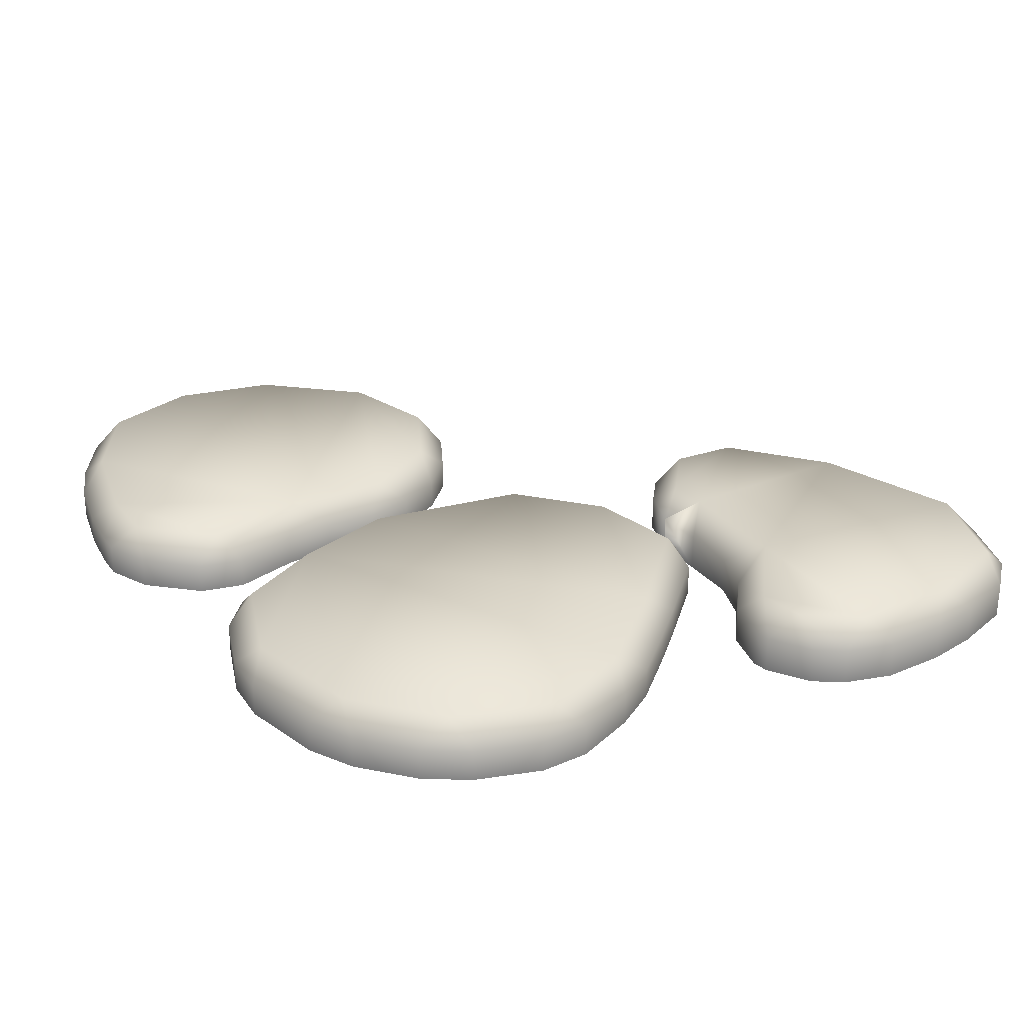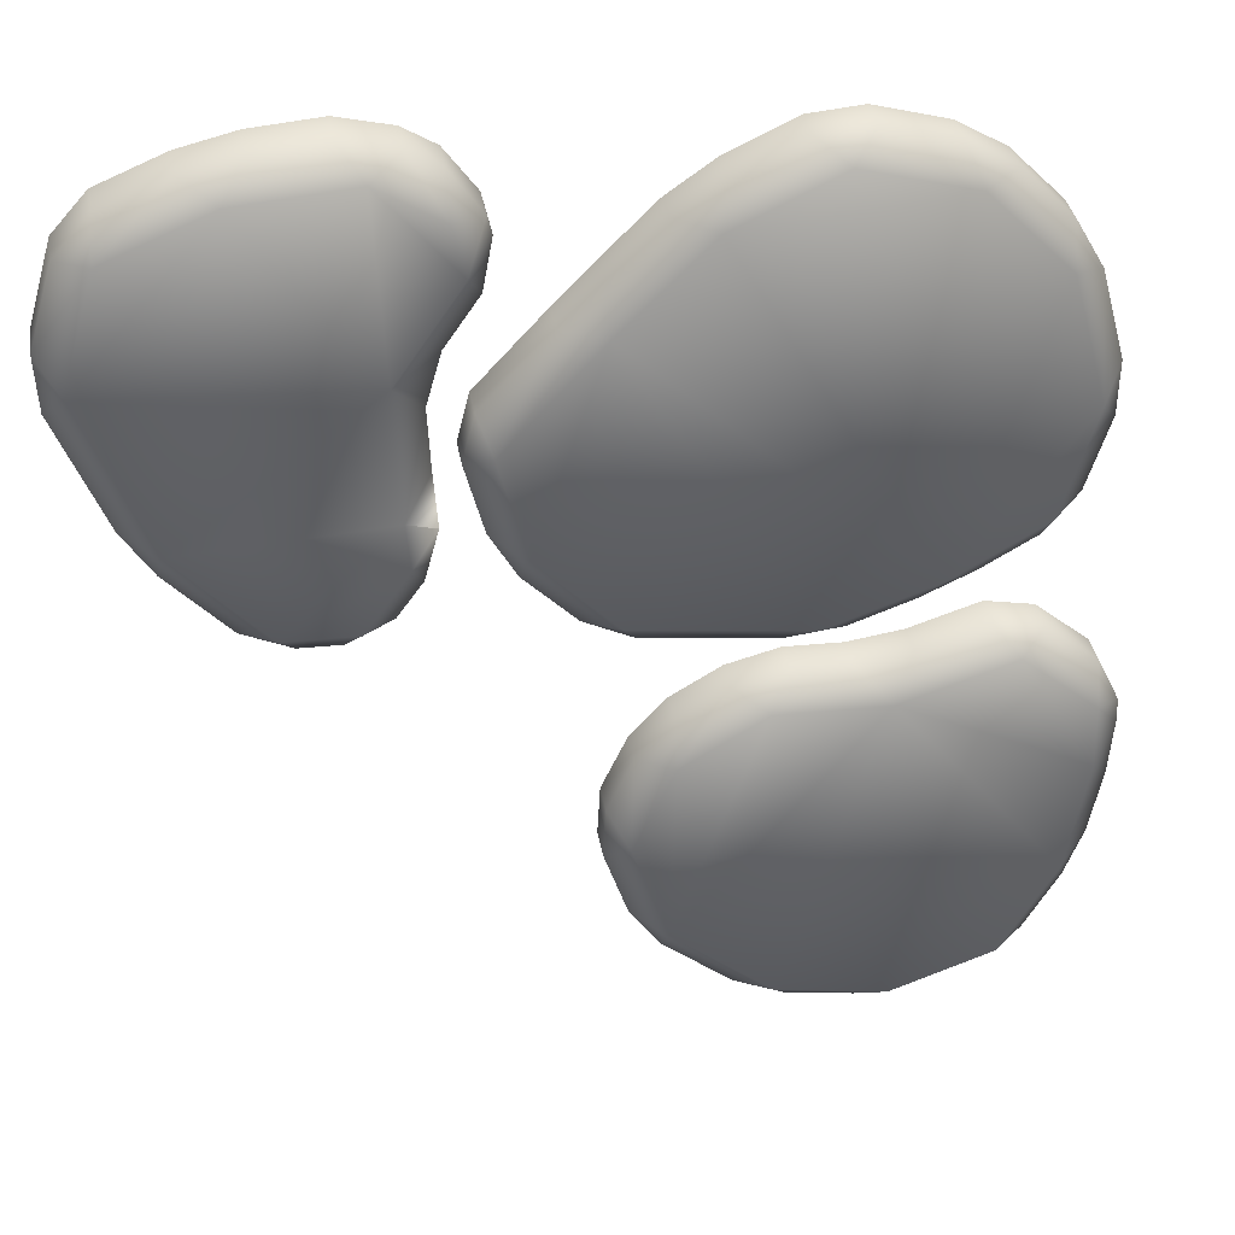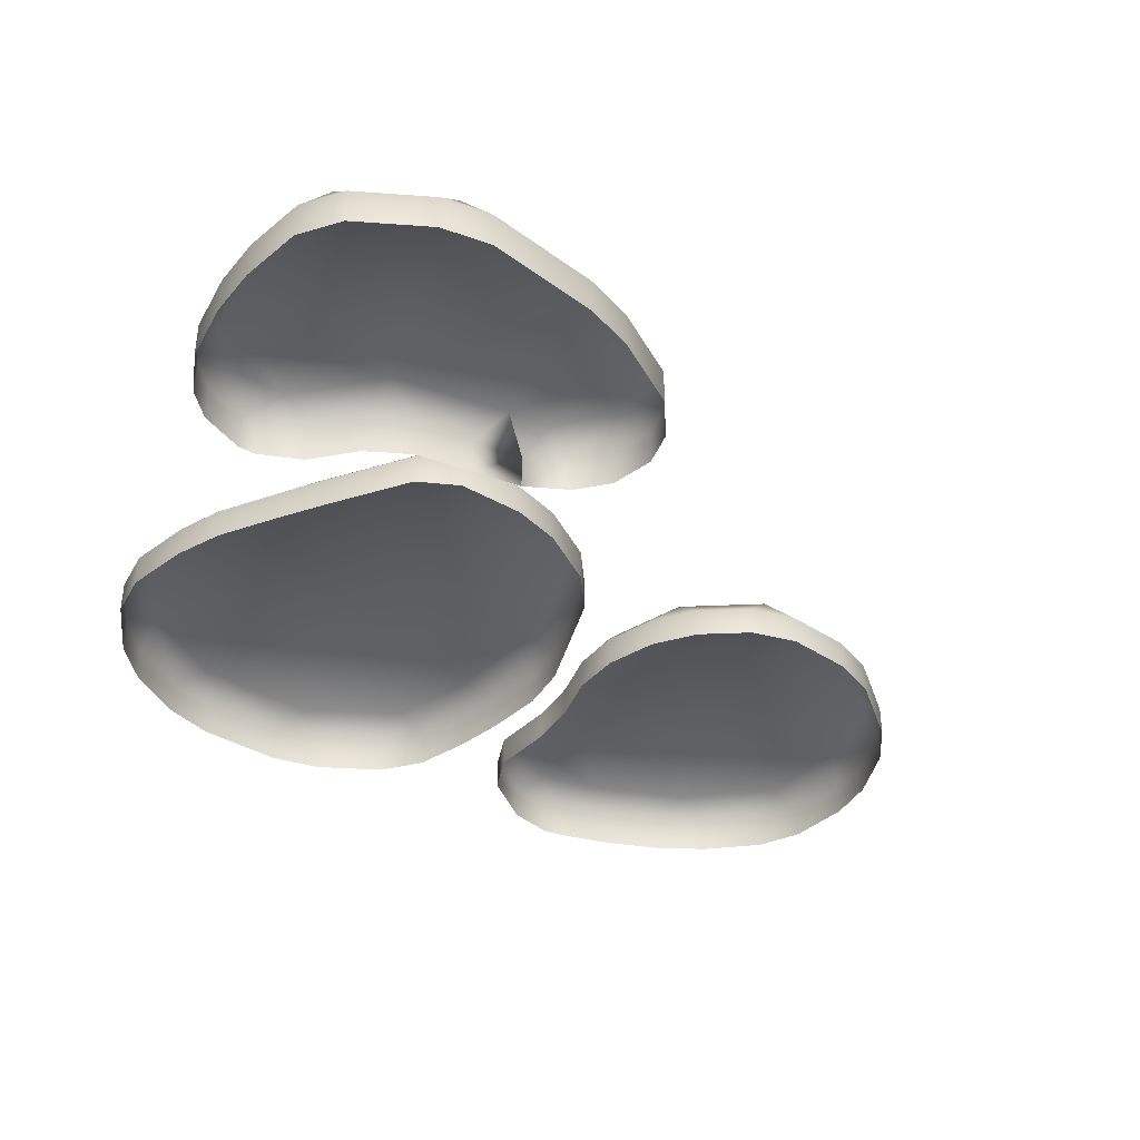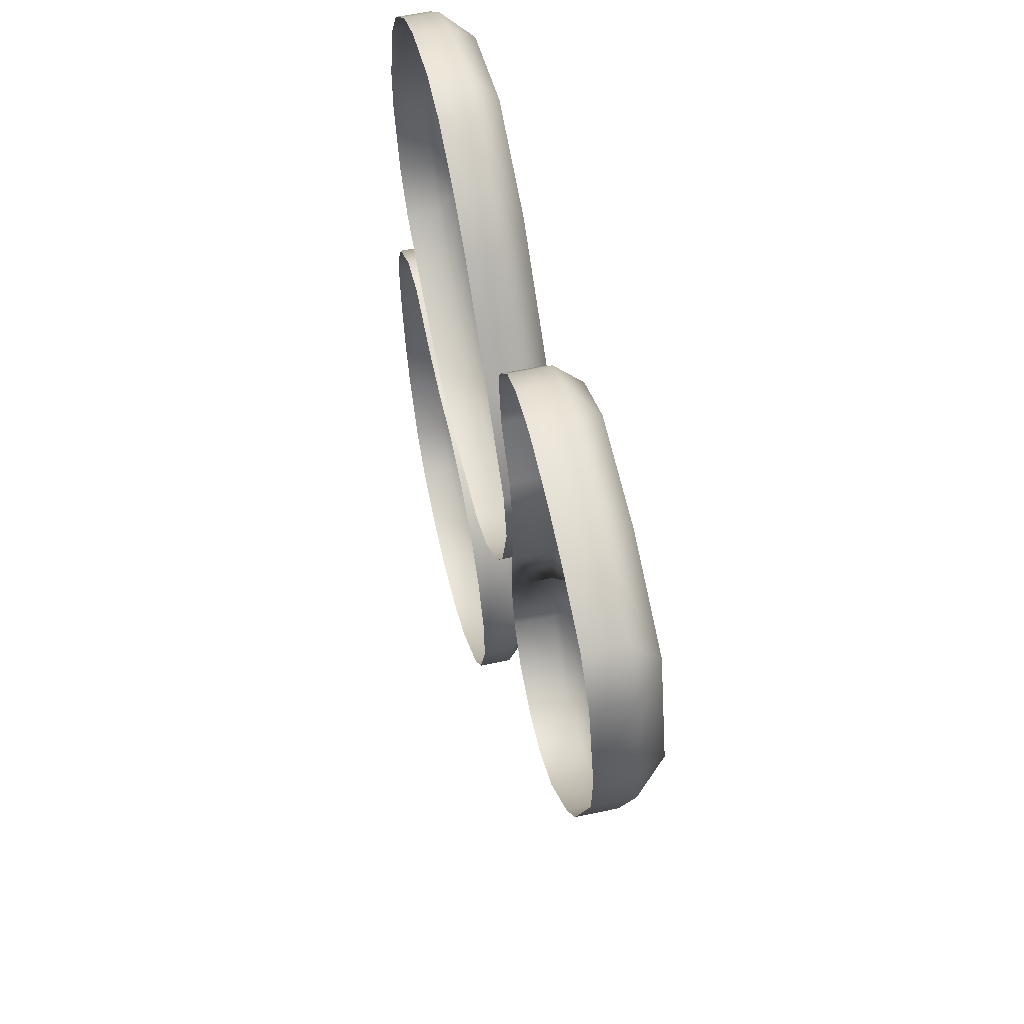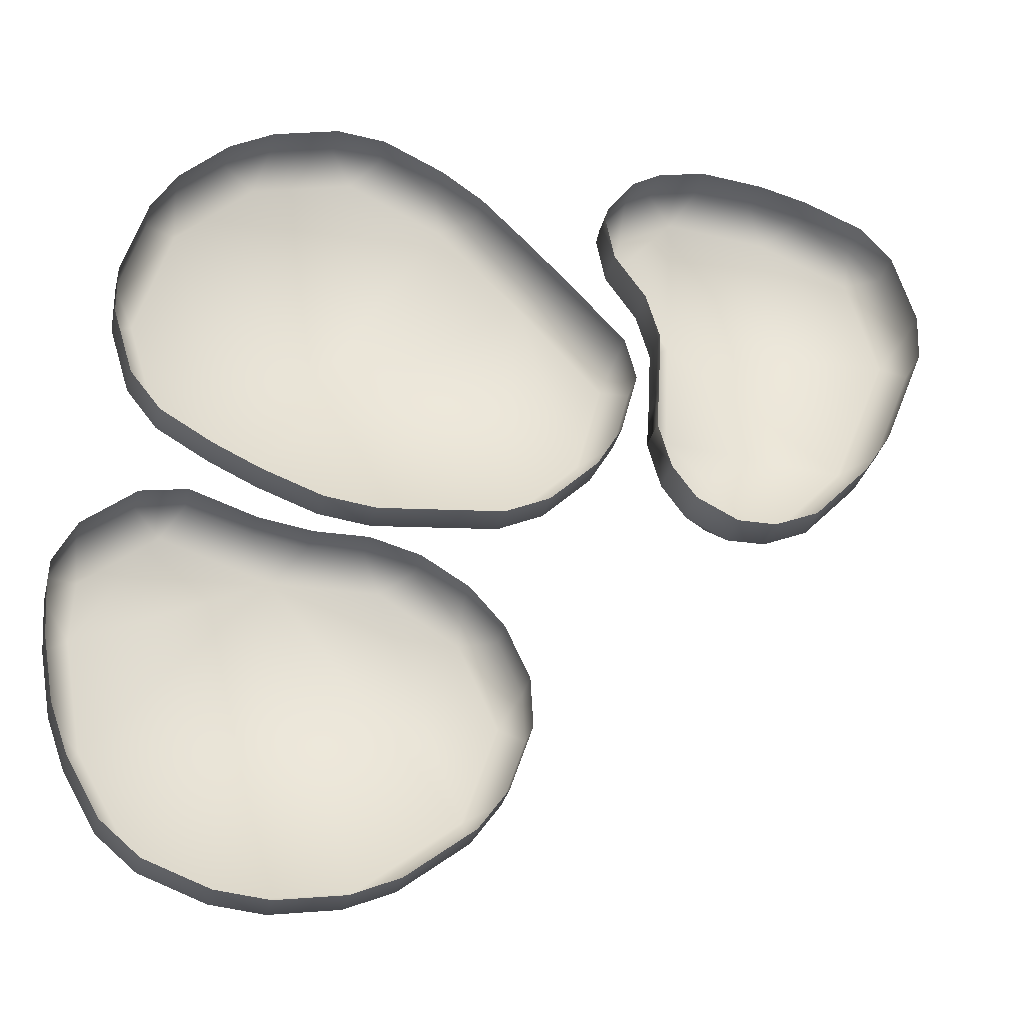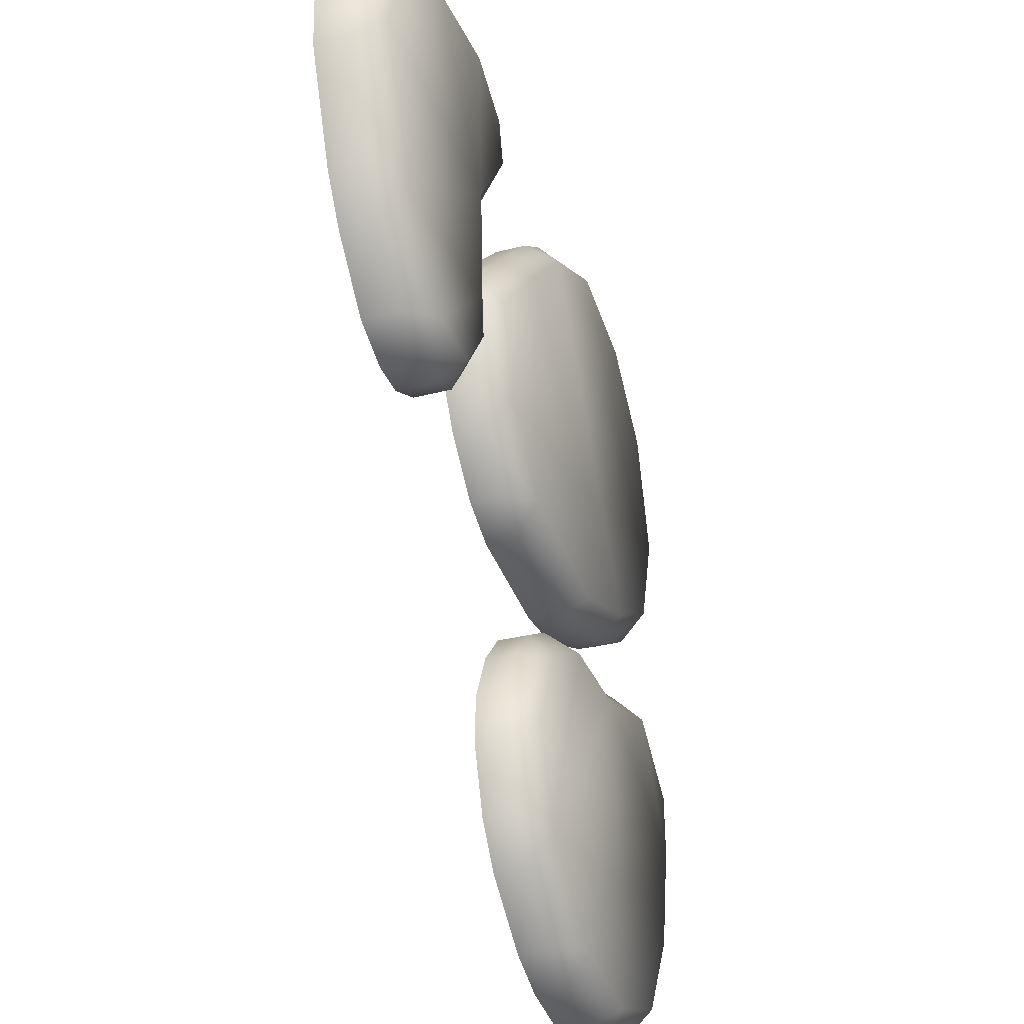
<metadata>
{"format":"obj","ext":"obj","renderer":"f3d","projection":"perspective","resolution":1024,"background":"white","views":[{"elev":28.4,"azim":-28.3,"up":"+Y"},{"elev":36.0,"azim":170.4,"up":"+Z"},{"elev":-38.5,"azim":68.5,"up":"+Y"},{"elev":58.0,"azim":77.4,"up":"+Z"},{"elev":-33.3,"azim":-13.6,"up":"+Z"},{"elev":-32.7,"azim":109.9,"up":"+Z"}]}
</metadata>
<code>
o Circle.039_Circle.055
v 0.9457 3.1e-05 0.3163
v 0.8959 3.1e-05 0.3719
v 0.9768 3.1e-05 0.1186
v 0.9804 3.1e-05 0.197
v 0.8658 3.1e-05 -0.1224
v 0.909 3.1e-05 -0.05329
v 0.708 3.1e-05 -0.2503
v 0.7775 3.1e-05 -0.2186
v 0.5822 3.1e-05 -0.2195
v 0.6478 3.1e-05 -0.252
v 0.5241 3.1e-05 -0.09235
v 0.5446 3.1e-05 -0.1673
v 0.5297 3.1e-05 -0.00964
v 0.5241 3.1e-05 -0.09235
v 0.5122 3.1e-05 0.1572
v 0.5339 3.1e-05 0.08164
v 0.4486 3.1e-05 0.3035
v 0.4627 3.1e-05 0.229
v 0.4995 3.1e-05 0.3917
v 0.4547 3.1e-05 0.3296
v 0.6223 3.1e-05 0.4385
v 0.5457 3.1e-05 0.4201
v 0.8012 3.1e-05 0.411
v 0.7215 3.1e-05 0.4303
v 0.9457 0.05857 0.3163
v 0.8999 0.1 0.3254
v 0.8959 0.05857 0.3719
v 0.9804 0.05857 0.197
v 0.9768 0.05857 0.1186
v 0.9482 0.1 0.1592
v 0.909 0.05857 -0.05329
v 0.8658 0.05857 -0.1224
v 0.858 0.1 -0.06949
v 0.7775 0.05857 -0.2186
v 0.708 0.05857 -0.2503
v 0.7307 0.1 -0.2081
v 0.6478 0.05857 -0.252
v 0.5822 0.05857 -0.2195
v 0.6272 0.1 -0.2111
v 0.5446 0.05857 -0.1673
v 0.5241 0.05857 -0.09235
v 0.5631 0.1 -0.122
v 0.5241 0.05857 -0.09235
v 0.5297 0.05857 -0.00964
v 0.5692 0.1 -0.05387
v 0.5339 0.05857 0.08164
v 0.5122 0.05857 0.1572
v 0.5778 0.1 0.1351
v 0.4627 0.05857 0.229
v 0.4486 0.05857 0.3035
v 0.4837 0.1 0.2716
v 0.4547 0.05857 0.3296
v 0.4995 0.05857 0.3917
v 0.5006 0.1 0.3437
v 0.5457 0.05857 0.4201
v 0.6223 0.05857 0.4385
v 0.5912 0.1 0.3994
v 0.7215 0.05857 0.4303
v 0.8012 0.05857 0.411
v 0.753 0.1 0.386
v 0.1555 3.1e-05 -0.3883
v 0.07849 3.1e-05 -0.3683
v 0.2811 3.1e-05 -0.4909
v 0.2282 3.1e-05 -0.4319
v 0.3227 3.1e-05 -0.6494
v 0.3184 3.1e-05 -0.5724
v 0.2432 3.1e-05 -0.8187
v 0.2883 3.1e-05 -0.753
v 0.06771 3.1e-05 -0.9363
v 0.1406 3.1e-05 -0.9027
v -0.1139 3.1e-05 -0.9478
v -0.0341 3.1e-05 -0.9545
v -0.2707 3.1e-05 -0.8626
v -0.2112 3.1e-05 -0.9127
v -0.3492 3.1e-05 -0.6966
v -0.3214 3.1e-05 -0.7735
v -0.3734 3.1e-05 -0.5126
v -0.3675 3.1e-05 -0.5948
v -0.3391 3.1e-05 -0.4069
v -0.3722 3.1e-05 -0.4751
v -0.1889 3.1e-05 -0.3262
v -0.2601 3.1e-05 -0.3402
v -0.005384 3.1e-05 -0.3708
v -0.08628 3.1e-05 -0.3594
v 0.1555 0.04857 -0.3883
v 0.109 0.09003 -0.4088
v 0.07849 0.04857 -0.3683
v 0.2282 0.04857 -0.4319
v 0.2811 0.04857 -0.4909
v 0.2315 0.09003 -0.4822
v 0.3184 0.04857 -0.5724
v 0.3227 0.04857 -0.6494
v 0.2912 0.09003 -0.6125
v 0.2883 0.04857 -0.753
v 0.2432 0.04857 -0.8187
v 0.2397 0.09003 -0.7679
v 0.1406 0.04857 -0.9027
v 0.06771 0.04857 -0.9363
v 0.09059 0.09003 -0.8901
v -0.0341 0.04857 -0.9545
v -0.1139 0.04857 -0.9478
v -0.07128 0.09003 -0.9191
v -0.2112 0.04857 -0.9127
v -0.2707 0.04857 -0.8626
v -0.2217 0.09003 -0.8648
v -0.3214 0.04857 -0.7735
v -0.3492 0.04857 -0.6966
v -0.3024 0.09003 -0.7231
v -0.3675 0.04857 -0.5948
v -0.3734 0.04857 -0.5126
v -0.3332 0.09003 -0.551
v -0.3722 0.04857 -0.4751
v -0.3391 0.04857 -0.4069
v -0.33 0.09003 -0.4535
v -0.2601 0.04857 -0.3402
v -0.1889 0.04857 -0.3262
v -0.2192 0.09003 -0.36
v -0.08628 0.04857 -0.3594
v -0.005384 0.04857 -0.3708
v -0.05272 0.09003 -0.4138
v 0.006975 3.1e-05 -0.3071
v 0.08718 3.1e-05 -0.316
v -0.1609 3.1e-05 -0.2392
v -0.08601 3.1e-05 -0.274
v -0.2892 3.1e-05 -0.132
v -0.2413 3.1e-05 -0.1925
v -0.323 3.1e-05 0.05578
v -0.322 3.1e-05 -0.02385
v -0.2463 3.1e-05 0.2572
v -0.2865 3.1e-05 0.1877
v -0.1019 3.1e-05 0.3739
v -0.171 3.1e-05 0.3334
v 0.07893 3.1e-05 0.3957
v 0.00142 3.1e-05 0.4023
v 0.2421 3.1e-05 0.3038
v 0.1751 3.1e-05 0.3506
v 0.376 3.1e-05 0.169
v 0.3183 3.1e-05 0.2285
v 0.4928 3.1e-05 -0.008271
v 0.4751 3.1e-05 0.06223
v 0.4262 3.1e-05 -0.1815
v 0.4658 3.1e-05 -0.1119
v 0.2806 3.1e-05 -0.2923
v 0.3509 3.1e-05 -0.2578
v 0.006975 0.05037 -0.3071
v 0.05072 0.09182 -0.2787
v 0.08718 0.05037 -0.316
v -0.08601 0.05037 -0.274
v -0.1609 0.05037 -0.2392
v -0.1075 0.09182 -0.2223
v -0.2413 0.05037 -0.1925
v -0.2892 0.05037 -0.132
v -0.2423 0.09182 -0.144
v -0.322 0.05037 -0.02385
v -0.323 0.05037 0.05578
v -0.2909 0.09182 0.01635
v -0.2865 0.05037 0.1877
v -0.2463 0.05037 0.2572
v -0.2383 0.09182 0.2063
v -0.171 0.05037 0.3334
v -0.1019 0.05037 0.3739
v -0.1202 0.09182 0.3259
v 0.00142 0.05037 0.4023
v 0.07893 0.05037 0.3957
v 0.03763 0.09182 0.3693
v 0.1751 0.05037 0.3506
v 0.2421 0.05037 0.3038
v 0.1885 0.09182 0.2985
v 0.3183 0.05037 0.2285
v 0.376 0.05037 0.169
v 0.3181 0.09182 0.1706
v 0.4751 0.05037 0.06223
v 0.4928 0.05037 -0.008271
v 0.4575 0.09182 0.02031
v 0.4658 0.05037 -0.1119
v 0.4262 0.05037 -0.1815
v 0.418 0.09182 -0.1308
v 0.3509 0.05037 -0.2578
v 0.2806 0.05037 -0.2923
v 0.3024 0.09182 -0.2479
f 64 88 85
f 12 40 38
f 33 36 45
f 2 27 59
f 20 52 50
f 11 14 43
f 6 31 29
f 8 34 32
f 22 55 53
f 16 46 44
f 10 37 35
f 24 58 56
f 18 49 47
f 124 148 145
f 72 100 98
f 120 102 108
f 62 87 119
f 80 112 110
f 74 103 101
f 66 91 89
f 68 94 92
f 82 115 113
f 76 106 104
f 70 97 95
f 84 118 116
f 78 109 107
f 132 160 158
f 150 159 168
f 122 147 179
f 140 172 170
f 134 163 161
f 123 126 151
f 128 154 152
f 142 175 173
f 136 166 164
f 130 157 155
f 144 178 176
f 138 169 167
f 25 26 27
f 28 29 30
f 31 32 33
f 34 35 36
f 37 38 39
f 40 41 42
f 43 44 45
f 46 47 48
f 49 50 51
f 52 53 54
f 55 56 57
f 58 59 60
f 85 86 87
f 88 89 90
f 91 92 93
f 94 95 96
f 97 98 99
f 100 101 102
f 103 104 105
f 106 107 108
f 109 110 111
f 112 113 114
f 115 116 117
f 118 119 120
f 145 146 147
f 148 149 150
f 151 152 153
f 154 155 156
f 157 158 159
f 160 161 162
f 163 164 165
f 166 167 168
f 169 170 171
f 172 173 174
f 175 176 177
f 178 179 180
f 26 25 28
f 30 29 31
f 36 33 32
f 39 36 35
f 39 38 40
f 45 42 41
f 45 44 46
f 51 48 47
f 51 50 52
f 54 53 55
f 57 56 58
f 26 60 59
f 38 37 10
f 8 7 35
f 59 58 24
f 22 21 56
f 3 29 28
f 27 2 1
f 50 49 18
f 16 15 47
f 11 41 40
f 32 31 6
f 53 52 20
f 13 44 43
f 90 86 85
f 93 90 89
f 93 92 94
f 96 95 97
f 102 99 98
f 105 102 101
f 105 104 106
f 108 107 109
f 114 111 110
f 117 114 113
f 117 116 118
f 86 120 119
f 98 97 70
f 68 67 95
f 119 118 84
f 82 81 116
f 63 89 88
f 62 61 85
f 110 109 78
f 76 75 107
f 101 100 72
f 92 91 66
f 113 112 80
f 104 103 74
f 146 145 148
f 153 150 149
f 153 152 154
f 156 155 157
f 162 159 158
f 165 162 161
f 165 164 166
f 168 167 169
f 174 171 170
f 174 173 175
f 180 177 176
f 180 179 147
f 158 157 130
f 128 127 155
f 179 178 144
f 142 141 176
f 149 148 124
f 122 121 145
f 170 169 138
f 136 135 167
f 131 161 160
f 152 151 126
f 173 172 140
f 164 163 134
f 4 28 25
f 61 64 85
f 9 12 38
f 60 26 30
f 48 57 60
f 57 51 54
f 36 42 45
f 48 51 57
f 33 45 48
f 42 36 39
f 48 30 33
f 30 48 60
f 23 2 59
f 17 20 50
f 41 11 43
f 3 6 29
f 5 8 32
f 19 22 53
f 13 16 44
f 7 10 35
f 21 24 56
f 15 18 47
f 121 124 145
f 69 72 98
f 96 86 90
f 111 117 120
f 117 111 114
f 102 105 108
f 120 99 102
f 90 93 96
f 96 120 86
f 120 108 111
f 120 96 99
f 83 62 119
f 77 80 110
f 71 74 101
f 63 66 89
f 65 68 92
f 79 82 113
f 73 76 104
f 67 70 95
f 81 84 116
f 75 78 107
f 129 132 158
f 171 146 150
f 171 177 180
f 177 171 174
f 162 165 168
f 168 159 162
f 150 153 156
f 171 180 146
f 150 168 171
f 150 156 159
f 143 122 179
f 137 140 170
f 131 134 161
f 149 123 151
f 125 128 152
f 139 142 173
f 133 136 164
f 127 130 155
f 141 144 176
f 135 138 167
f 30 26 28
f 33 30 31
f 34 36 32
f 37 39 35
f 42 39 40
f 43 45 41
f 48 45 46
f 49 51 47
f 54 51 52
f 57 54 55
f 60 57 58
f 27 26 59
f 9 38 10
f 34 8 35
f 23 59 24
f 55 22 56
f 4 3 28
f 25 27 1
f 17 50 18
f 46 16 47
f 12 11 40
f 5 32 6
f 19 53 20
f 14 13 43
f 88 90 85
f 91 93 89
f 96 93 94
f 99 96 97
f 100 102 98
f 103 105 101
f 108 105 106
f 111 108 109
f 112 114 110
f 115 117 113
f 120 117 118
f 87 86 119
f 69 98 70
f 94 68 95
f 83 119 84
f 115 82 116
f 64 63 88
f 87 62 85
f 77 110 78
f 106 76 107
f 71 101 72
f 65 92 66
f 79 113 80
f 73 104 74
f 150 146 148
f 151 153 149
f 156 153 154
f 159 156 157
f 160 162 158
f 163 165 161
f 168 165 166
f 171 168 169
f 172 174 170
f 177 174 175
f 178 180 176
f 146 180 147
f 129 158 130
f 154 128 155
f 143 179 144
f 175 142 176
f 123 149 124
f 147 122 145
f 137 170 138
f 166 136 167
f 132 131 160
f 125 152 126
f 139 173 140
f 133 164 134
f 1 4 25

</code>
